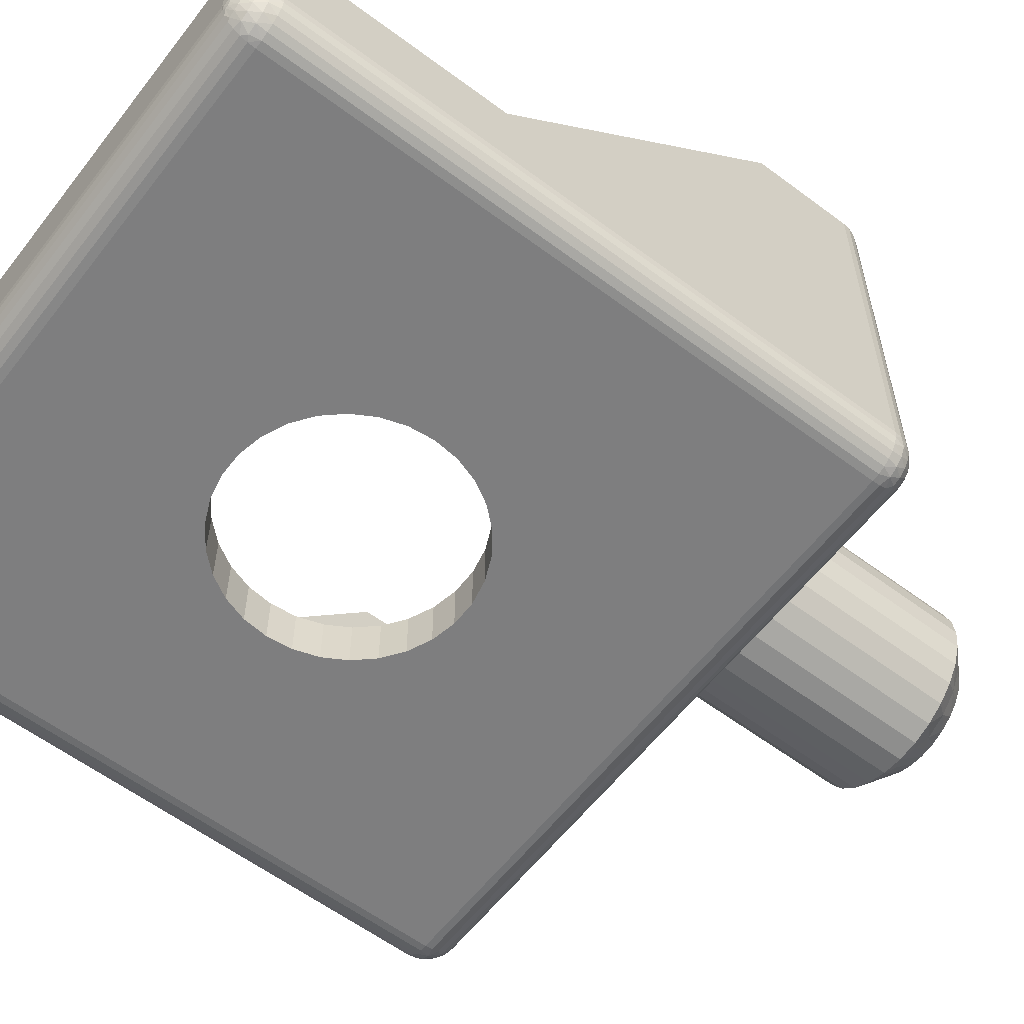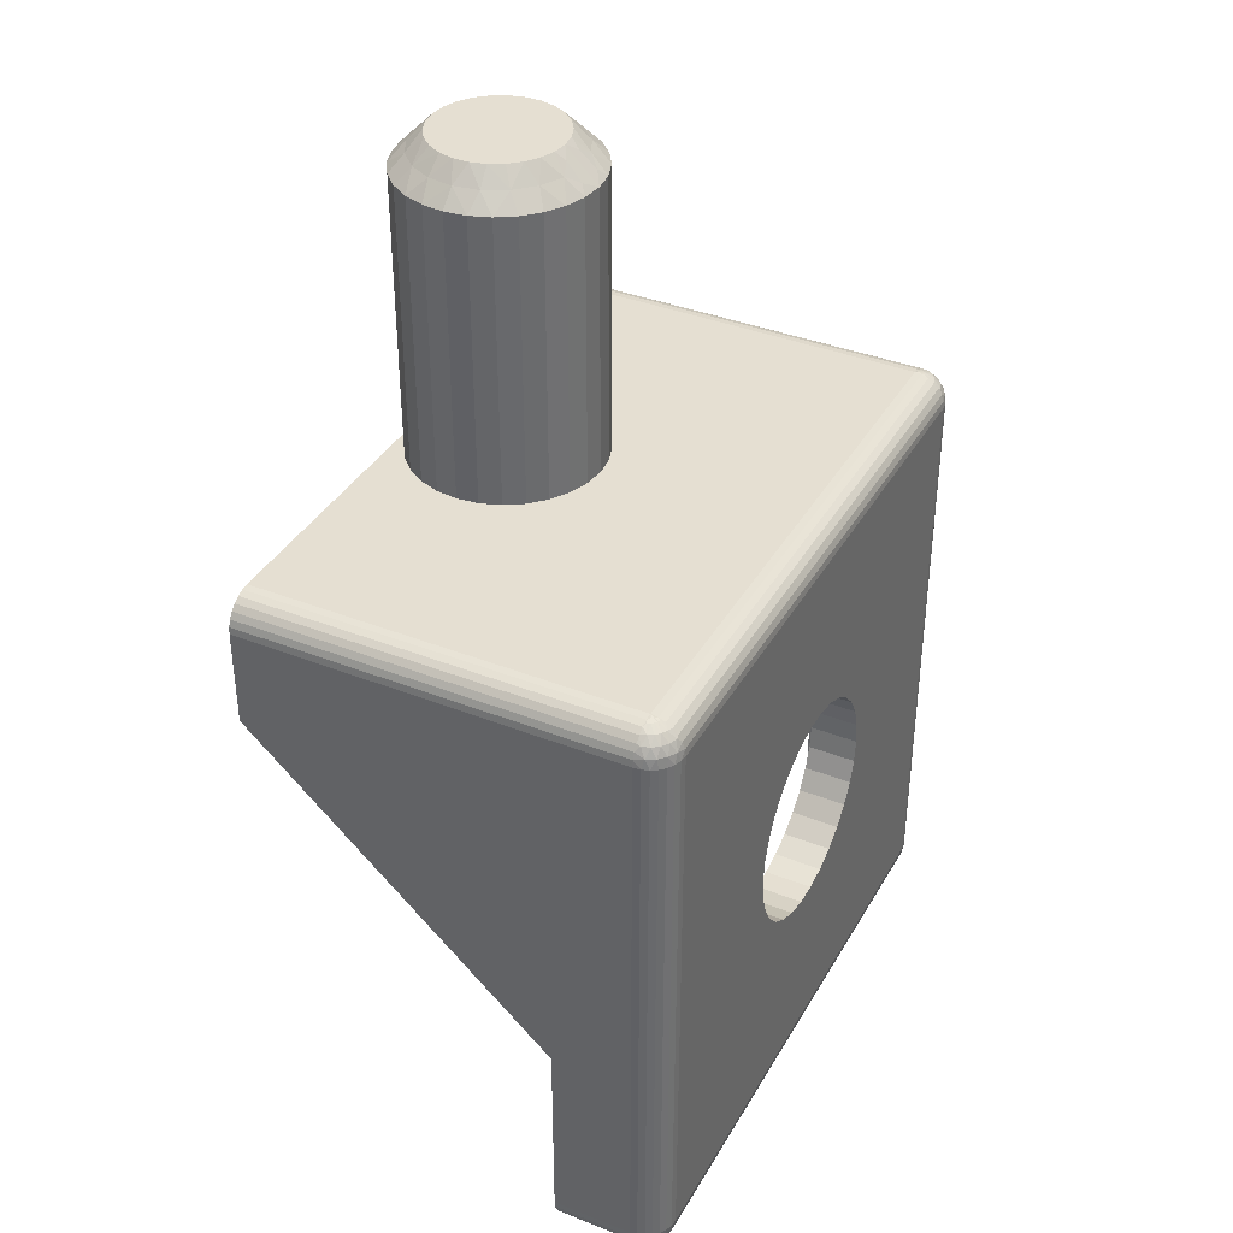
<metadata>
{"format":"obj","ext":"obj","renderer":"f3d","projection":"perspective","resolution":1024,"background":"white","views":[{"elev":-59.4,"azim":-127.5,"up":"+Y"},{"elev":37.5,"azim":-63.2,"up":"+Z"}]}
</metadata>
<code>
v 113.5 -16.52 -357.9
v 113.3 -17.2 -358.4
v 113.9 -16.85 -358.4
v 114.3 -16.37 -358.4
v 114 -15.97 -357.9
v 113.3 -16 -357.4
v 112.8 -16.88 -357.9
v 112.9 -16.27 -357.4
v 112.5 -16.44 -357.4
v 112.7 -17.42 -358.4
v 112.4 -12.28 -357.6
v 112 -12.5 -357.4
v 112.5 -12.56 -357.4
v 112.8 -12.12 -357.9
v 112.4 -11.78 -358.1
v 112.7 -11.58 -358.4
v 112 -11.5 -358.4
v 112.4 -16.72 -357.6
v 112 -16.5 -357.4
v 112.4 -17.22 -358.1
v 112 -17.5 -358.4
v 112.9 -12.73 -357.4
v 113.3 -11.8 -358.4
v 113.5 -12.48 -357.9
v 113.3 -13 -357.4
v 113.9 -12.16 -358.4
v 114 -13.03 -357.9
v 113.6 -13.36 -357.4
v 113.9 -13.79 -357.4
v 114.3 -12.63 -358.4
v 114.7 -13.2 -358.4
v 114.4 -13.73 -357.9
v 114 -14.26 -357.4
v 114.9 -13.83 -358.4
v 114.5 -14.5 -357.9
v 114 -14.74 -357.4
v 115 -14.5 -358.4
v 114.9 -15.17 -358.4
v 114.4 -15.27 -357.9
v 113.9 -15.21 -357.4
v 114.7 -15.8 -358.4
v 113.6 -15.64 -357.4
v 108.5 -23 -377.4
v 108.6 -23 -376.7
v 108.5 -24.5 -377.4
v 108.6 -24.5 -376.7
v 108.8 -23 -376
v 108.8 -24.5 -376
v 109.2 -23 -375.3
v 109.2 -24.5 -375.3
v 109.7 -23 -374.8
v 109.7 -24.5 -374.8
v 110.2 -23 -374.3
v 110.2 -24.5 -374.3
v 110.9 -23 -374.1
v 110.9 -24.5 -374.1
v 111.6 -23 -373.9
v 111.6 -24.5 -373.9
v 112.4 -23 -373.9
v 112.4 -24.5 -373.9
v 113.1 -23 -374.1
v 113.1 -24.5 -374.1
v 113.7 -23 -374.3
v 113.7 -24.5 -374.3
v 114.3 -23 -374.8
v 114.3 -24.5 -374.8
v 114.8 -23 -375.3
v 114.8 -24.5 -375.3
v 115.2 -23 -376
v 115.2 -24.5 -376
v 115.4 -23 -376.7
v 115.4 -24.5 -376.7
v 115.5 -23 -377.4
v 115.5 -24.5 -377.4
v 112.7 -11.58 -367.4
v 112 -11.5 -367.4
v 113.3 -11.8 -367.4
v 113.9 -12.16 -367.4
v 114.3 -12.63 -367.4
v 114.7 -13.2 -367.4
v 114.9 -13.83 -367.4
v 115 -14.5 -367.4
v 114.9 -15.17 -367.4
v 114.7 -15.8 -367.4
v 114.3 -16.37 -367.4
v 113.9 -16.85 -367.4
v 113.3 -17.2 -367.4
v 112.7 -17.42 -367.4
v 112 -17.5 -367.4
v 122 -21 -386.4
v 122 -21 -380.2
v 122 -23.5 -386.4
v 122 -23.5 -368.4
v 122 -11.5 -371.4
v 122 -11.5 -368.4
v 103 -21 -387.4
v 121 -21 -387.4
v 103 -23.5 -387.4
v 121 -23.5 -387.4
v 102 -11.5 -368.4
v 102 -11.5 -371.4
v 102 -23.5 -368.4
v 102 -21 -380.2
v 102 -23.5 -386.4
v 102 -21 -386.4
v 121 -23.5 -367.4
v 121 -11.5 -367.4
v 103 -11.5 -367.4
v 111.3 -11.57 -367.4
v 103 -23.5 -367.4
v 110.1 -16.84 -367.4
v 109.7 -16.37 -367.4
v 109.3 -15.8 -367.4
v 110.7 -17.2 -367.4
v 111.3 -17.42 -367.4
v 109.1 -15.17 -367.4
v 109 -14.5 -367.4
v 109.1 -13.83 -367.4
v 109.3 -13.2 -367.4
v 109.7 -12.63 -367.4
v 110.1 -12.15 -367.4
v 110.7 -11.8 -367.4
v 103 -24.5 -368.4
v 115.4 -24.5 -378.1
v 121 -24.5 -386.4
v 115.2 -24.5 -378.8
v 114.8 -24.5 -379.4
v 114.3 -24.5 -380
v 113.7 -24.5 -380.4
v 113.1 -24.5 -380.7
v 112.4 -24.5 -380.9
v 111.6 -24.5 -380.9
v 103 -24.5 -386.4
v 121 -24.5 -368.4
v 108.8 -24.5 -378.8
v 109.2 -24.5 -379.4
v 108.6 -24.5 -378.1
v 109.7 -24.5 -380
v 110.2 -24.5 -380.4
v 110.9 -24.5 -380.7
v 103.5 -11.5 -368.9
v 102 -11.5 -368.2
v 102.1 -11.5 -367.9
v 102.2 -11.5 -367.8
v 102.4 -11.5 -367.6
v 102.6 -11.5 -367.5
v 102.8 -11.5 -367.4
v 103.5 -11.5 -371.4
v 120.5 -11.5 -368.9
v 121.2 -11.5 -367.4
v 121.4 -11.5 -367.5
v 121.6 -11.5 -367.6
v 121.8 -11.5 -367.8
v 121.9 -11.5 -367.9
v 122 -11.5 -368.2
v 120.5 -11.5 -371.4
v 103.5 -23 -368.9
v 103.5 -21 -380.2
v 103.5 -23 -385.9
v 103.5 -21 -385.9
v 120.5 -23 -368.9
v 120.5 -21 -380.2
v 120.5 -23 -385.9
v 120.5 -21 -385.9
v 115.4 -23 -378.1
v 115.2 -23 -378.8
v 114.8 -23 -379.4
v 114.3 -23 -380
v 113.7 -23 -380.4
v 113.1 -23 -380.7
v 112.4 -23 -380.9
v 111.6 -23 -380.9
v 108.8 -23 -378.8
v 109.2 -23 -379.4
v 108.6 -23 -378.1
v 109.7 -23 -380
v 110.2 -23 -380.4
v 110.9 -23 -380.7
v 102.1 -21 -386.8
v 102.2 -21 -387
v 102 -21 -386.6
v 102.4 -21 -387.2
v 102.6 -21 -387.3
v 102.8 -21 -387.4
v 122 -21 -386.6
v 121.2 -21 -387.4
v 121.9 -21 -386.8
v 121.4 -21 -387.3
v 121.8 -21 -387
v 121.6 -21 -387.2
v 111.3 -17.42 -358.4
v 110.7 -17.2 -358.4
v 110.1 -16.84 -358.4
v 109.7 -16.37 -358.4
v 109.3 -15.8 -358.4
v 109.1 -15.17 -358.4
v 109 -14.5 -358.4
v 109.1 -13.83 -358.4
v 109.3 -13.2 -358.4
v 109.7 -12.63 -358.4
v 110.1 -12.15 -358.4
v 110.7 -11.8 -358.4
v 111.3 -11.57 -358.4
v 110.1 -13.79 -357.4
v 110.7 -13 -357.4
v 110.4 -13.36 -357.4
v 111.5 -12.56 -357.4
v 110.1 -15.21 -357.4
v 110 -14.26 -357.4
v 110 -14.74 -357.4
v 110.7 -16 -357.4
v 111.1 -12.73 -357.4
v 110.4 -15.64 -357.4
v 111.5 -16.44 -357.4
v 111.1 -16.27 -357.4
v 110.5 -12.48 -357.9
v 110 -13.03 -357.9
v 111.2 -12.12 -357.9
v 111.6 -16.72 -357.6
v 111.2 -16.88 -357.9
v 111.6 -17.22 -358.1
v 111.6 -12.28 -357.6
v 111.6 -11.78 -358.1
v 110.5 -16.52 -357.9
v 110 -15.97 -357.9
v 109.6 -15.27 -357.9
v 109.5 -14.5 -357.9
v 109.6 -13.73 -357.9
v 102 -23.5 -386.6
v 102.1 -23.5 -386.8
v 102.2 -23.5 -387
v 102.4 -23.5 -387.2
v 102.6 -23.5 -387.3
v 102.8 -23.5 -387.4
v 102.2 -23.75 -387
v 102.1 -23.65 -386.7
v 102.3 -23.97 -387
v 102.1 -23.93 -386.7
v 102.6 -23.91 -387.2
v 102.5 -24.15 -387
v 102.7 -24.02 -387.2
v 103 -24.47 -386.6
v 102.8 -24.47 -386.4
v 102.9 -23.79 -387.3
v 103 -23.72 -387.4
v 103 -23.93 -387.3
v 102.9 -24.08 -387.2
v 102.5 -23.76 -387.2
v 102.8 -23.75 -387.3
v 102.4 -23.59 -387.2
v 102.7 -23.68 -387.3
v 102.7 -23.59 -387.3
v 102.9 -23.65 -387.4
v 102 -23.72 -386.4
v 102.9 -23.64 -387.4
v 102.8 -23.55 -387.4
v 102.8 -24.44 -386.7
v 103 -24.4 -386.8
v 102.6 -24.34 -386.7
v 102.6 -24.4 -386.4
v 102.4 -24.28 -386.4
v 102.3 -24.17 -386.7
v 102.2 -24.12 -386.4
v 102.7 -24.27 -387
v 103 -24.28 -387
v 102.1 -23.93 -386.4
v 103 -24.12 -387.2
v 121.2 -23.5 -387.4
v 121.4 -23.5 -387.3
v 121.6 -23.5 -387.2
v 121.8 -23.5 -387
v 121.9 -23.5 -386.8
v 122 -23.5 -386.6
v 121 -23.73 -387.4
v 121 -23.94 -387.3
v 121 -24.13 -387.2
v 121 -24.28 -387
v 121 -24.4 -386.8
v 121 -24.48 -386.6
v 102 -23.72 -368.4
v 102.1 -23.93 -368.4
v 102.2 -24.12 -368.4
v 102.4 -24.28 -368.4
v 102.6 -24.4 -368.4
v 102.8 -24.47 -368.4
v 102.8 -23.5 -367.4
v 102.6 -23.5 -367.5
v 102.4 -23.5 -367.6
v 102.2 -23.5 -367.8
v 102.1 -23.5 -367.9
v 102 -23.5 -368.2
v 121.2 -24.27 -387
v 121.5 -24.16 -387
v 121.4 -24.35 -386.7
v 121.1 -24.44 -386.7
v 121.4 -23.92 -387.2
v 121.7 -23.98 -387
v 121.5 -23.77 -387.2
v 122 -23.73 -386.4
v 121.3 -23.6 -387.3
v 121.6 -23.59 -387.2
v 121.3 -24.03 -387.2
v 121.2 -23.68 -387.3
v 121.1 -24.08 -387.2
v 121.2 -23.75 -387.3
v 121.1 -23.8 -387.3
v 121.1 -23.55 -387.4
v 121.2 -24.48 -386.4
v 121.1 -23.57 -387.4
v 121 -23.65 -387.4
v 121.9 -23.65 -386.7
v 121.8 -23.93 -386.7
v 121.9 -23.94 -386.4
v 121.8 -24.13 -386.4
v 121.7 -24.18 -386.7
v 121.6 -24.28 -386.4
v 121.8 -23.75 -387
v 121.4 -24.4 -386.4
v 102.4 -24.07 -367.8
v 102.6 -24.22 -367.8
v 102.7 -23.97 -367.6
v 102.7 -24.4 -368.1
v 103 -24.47 -368.2
v 103 -24.4 -367.9
v 102.9 -24.3 -367.8
v 102.3 -23.86 -367.8
v 102.5 -23.84 -367.6
v 102.4 -23.68 -367.6
v 102.4 -24.27 -368.1
v 102.2 -23.62 -367.8
v 102.2 -24.06 -368.1
v 102.1 -23.79 -368.1
v 102.9 -23.64 -367.4
v 103 -23.72 -367.4
v 102.9 -23.77 -367.4
v 102.9 -23.8 -367.4
v 102.9 -23.56 -367.4
v 102.7 -23.55 -367.4
v 102.7 -23.64 -367.4
v 102.8 -23.72 -367.4
v 103 -23.56 -367.4
v 103 -23.93 -367.5
v 102.8 -24.06 -367.6
v 103 -24.12 -367.6
v 103 -24.28 -367.8
v 122 -23.73 -368.4
v 121.9 -23.94 -368.4
v 121.8 -24.13 -368.4
v 121.6 -24.28 -368.4
v 121.4 -24.4 -368.4
v 121.2 -24.48 -368.4
v 121 -23.73 -367.4
v 121 -23.94 -367.5
v 121 -24.13 -367.6
v 121 -24.28 -367.8
v 121 -24.4 -367.9
v 121 -24.48 -368.2
v 121.6 -24.07 -367.8
v 121.7 -23.87 -367.8
v 121.5 -23.85 -367.6
v 121.9 -23.8 -368.1
v 122 -23.5 -368.2
v 121.9 -23.5 -367.9
v 121.8 -23.63 -367.8
v 121.4 -24.22 -367.8
v 121.3 -23.98 -367.6
v 121.2 -24.06 -367.6
v 121.8 -24.06 -368.1
v 121.1 -24.3 -367.8
v 121.6 -24.27 -368.1
v 121.3 -24.41 -368.1
v 121.1 -23.56 -367.4
v 121.2 -23.5 -367.4
v 121.3 -23.64 -367.4
v 121.3 -23.55 -367.4
v 121.1 -23.65 -367.4
v 121 -23.81 -367.4
v 121.1 -23.78 -367.4
v 121.2 -23.72 -367.4
v 121.1 -23.55 -367.4
v 121.4 -23.5 -367.5
v 121.6 -23.68 -367.6
v 121.6 -23.5 -367.6
v 121.8 -23.5 -367.8
f 1 2 3
f 1 4 5
f 1 5 6
f 7 8 9
f 7 10 2
f 7 2 1
f 7 1 8
f 11 12 13
f 11 13 14
f 15 16 17
f 15 17 12
f 15 12 11
f 15 14 16
f 15 11 14
f 18 9 19
f 18 7 9
f 20 19 21
f 20 21 10
f 20 10 7
f 20 18 19
f 20 7 18
f 14 13 22
f 14 23 16
f 24 22 25
f 24 26 23
f 24 23 14
f 24 14 22
f 27 28 29
f 27 25 28
f 27 30 26
f 27 31 30
f 27 24 25
f 27 26 24
f 32 29 33
f 32 34 31
f 32 27 29
f 32 31 27
f 35 33 36
f 35 37 34
f 35 38 37
f 35 34 32
f 35 32 33
f 39 36 40
f 39 41 38
f 39 35 36
f 39 38 35
f 5 42 6
f 5 40 42
f 5 4 41
f 5 39 40
f 5 41 39
f 1 6 8
f 1 3 4
f 43 44 45
f 45 44 46
f 46 47 48
f 44 47 46
f 48 49 50
f 47 49 48
f 50 51 52
f 49 51 50
f 52 53 54
f 51 53 52
f 54 55 56
f 53 55 54
f 56 57 58
f 55 57 56
f 58 59 60
f 57 59 58
f 60 61 62
f 59 61 60
f 62 63 64
f 61 63 62
f 64 65 66
f 63 65 64
f 66 67 68
f 65 67 66
f 68 69 70
f 67 69 68
f 70 71 72
f 69 71 70
f 72 73 74
f 71 73 72
f 75 17 16
f 75 76 17
f 77 16 23
f 77 75 16
f 78 23 26
f 78 77 23
f 79 26 30
f 79 78 26
f 80 30 31
f 80 79 30
f 81 31 34
f 81 80 31
f 82 34 37
f 82 81 34
f 83 37 38
f 83 82 37
f 84 38 41
f 84 83 38
f 85 41 4
f 85 84 41
f 86 4 3
f 86 85 4
f 87 3 2
f 87 86 3
f 88 2 10
f 88 87 2
f 89 10 21
f 89 88 10
f 90 91 92
f 91 93 92
f 91 94 93
f 94 95 93
f 96 97 98
f 97 99 98
f 100 101 102
f 102 101 103
f 103 104 102
f 103 105 104
f 106 107 84
f 76 108 109
f 107 76 75
f 110 111 112
f 110 113 108
f 112 113 110
f 110 114 111
f 110 115 114
f 113 116 108
f 116 117 108
f 110 89 115
f 117 118 108
f 118 119 108
f 119 120 108
f 89 106 88
f 88 106 87
f 87 106 86
f 110 106 89
f 120 121 108
f 106 85 86
f 121 122 108
f 106 84 85
f 122 109 108
f 84 107 83
f 83 107 82
f 82 107 81
f 81 107 80
f 80 107 79
f 79 107 78
f 78 107 77
f 77 107 75
f 123 50 52
f 124 125 74
f 52 54 123
f 126 125 124
f 127 125 126
f 128 125 127
f 129 125 128
f 130 125 129
f 123 48 50
f 131 125 130
f 132 125 131
f 133 125 132
f 54 56 123
f 74 125 134
f 123 46 48
f 56 58 123
f 123 45 46
f 58 60 123
f 62 134 60
f 64 134 62
f 66 134 64
f 60 134 123
f 135 133 136
f 137 133 135
f 45 133 137
f 123 133 45
f 133 138 136
f 66 68 134
f 133 139 138
f 68 70 134
f 133 140 139
f 70 72 134
f 133 132 140
f 72 74 134
f 141 100 142
f 141 142 143
f 141 143 144
f 141 144 145
f 141 145 146
f 141 146 147
f 141 147 108
f 101 100 141
f 148 101 141
f 76 141 108
f 149 76 107
f 149 107 150
f 149 150 151
f 149 151 152
f 153 149 152
f 154 149 153
f 155 149 154
f 95 149 155
f 94 156 149
f 94 149 95
f 149 141 76
f 157 148 141
f 158 148 157
f 159 160 158
f 159 158 157
f 149 161 157
f 149 157 141
f 156 161 149
f 156 162 161
f 163 161 162
f 164 163 162
f 163 164 160
f 163 160 159
f 163 165 73
f 163 166 165
f 163 167 166
f 163 168 167
f 163 169 168
f 163 170 169
f 163 171 170
f 49 157 51
f 163 172 171
f 53 51 157
f 163 159 172
f 163 73 161
f 47 157 49
f 55 53 157
f 44 157 47
f 57 55 157
f 43 157 44
f 161 59 57
f 161 61 59
f 161 63 61
f 161 65 63
f 161 57 157
f 159 173 174
f 159 175 173
f 159 43 175
f 159 157 43
f 176 159 174
f 67 65 161
f 177 159 176
f 69 67 161
f 178 159 177
f 71 69 161
f 172 159 178
f 73 71 161
f 101 158 103
f 148 158 101
f 156 91 162
f 94 91 156
f 179 160 180
f 181 160 179
f 105 160 181
f 103 160 105
f 158 160 103
f 160 182 180
f 160 183 182
f 160 184 183
f 160 96 184
f 91 164 162
f 91 90 164
f 164 97 160
f 160 97 96
f 90 185 164
f 164 186 97
f 185 187 164
f 164 188 186
f 187 189 164
f 164 190 188
f 189 190 164
f 115 89 21
f 115 21 191
f 114 191 192
f 114 115 191
f 111 192 193
f 111 114 192
f 112 193 194
f 112 194 195
f 112 111 193
f 113 112 195
f 116 195 196
f 116 113 195
f 117 196 197
f 117 116 196
f 118 197 198
f 118 117 197
f 119 198 199
f 119 118 198
f 120 199 200
f 120 119 199
f 121 200 201
f 121 120 200
f 122 201 202
f 122 121 201
f 109 202 203
f 109 122 202
f 76 203 17
f 76 109 203
f 204 205 206
f 13 12 207
f 208 204 209
f 208 209 210
f 211 212 205
f 211 208 213
f 211 205 204
f 211 204 208
f 29 28 25
f 214 211 215
f 214 212 211
f 8 19 9
f 6 207 212
f 6 214 19
f 6 42 40
f 6 40 36
f 6 36 33
f 6 33 29
f 6 25 22
f 6 22 13
f 6 13 207
f 6 29 25
f 6 212 214
f 6 19 8
f 73 165 74
f 74 165 124
f 124 166 126
f 165 166 124
f 126 167 127
f 166 167 126
f 127 168 128
f 167 168 127
f 128 169 129
f 168 169 128
f 129 170 130
f 169 170 129
f 130 171 131
f 170 171 130
f 131 172 132
f 171 172 131
f 132 178 140
f 172 178 132
f 140 177 139
f 178 177 140
f 139 176 138
f 177 176 139
f 138 174 136
f 176 174 138
f 136 173 135
f 174 173 136
f 135 175 137
f 173 175 135
f 137 43 45
f 175 43 137
f 216 202 201
f 216 200 217
f 216 217 205
f 218 212 207
f 218 203 202
f 218 202 216
f 218 216 212
f 219 19 214
f 219 214 220
f 221 21 19
f 221 191 21
f 221 220 191
f 221 19 219
f 221 219 220
f 222 207 12
f 222 218 207
f 223 12 17
f 223 17 203
f 223 203 218
f 223 222 12
f 223 218 222
f 220 214 215
f 220 192 191
f 224 215 211
f 224 193 192
f 224 192 220
f 224 220 215
f 225 213 208
f 225 211 213
f 225 194 193
f 225 195 194
f 225 193 224
f 225 224 211
f 226 208 210
f 226 196 195
f 226 225 208
f 226 195 225
f 227 210 209
f 227 197 196
f 227 198 197
f 227 226 210
f 227 196 226
f 228 209 204
f 228 199 198
f 228 227 209
f 228 198 227
f 217 206 205
f 217 204 206
f 217 200 199
f 217 228 204
f 217 199 228
f 216 205 212
f 216 201 200
f 104 105 181
f 229 181 179
f 229 104 181
f 230 179 180
f 230 229 179
f 231 180 182
f 231 230 180
f 232 182 183
f 232 231 182
f 233 183 184
f 233 232 183
f 234 184 96
f 234 233 184
f 98 234 96
f 235 236 230
f 235 237 238
f 235 238 236
f 239 240 237
f 239 241 240
f 242 133 243
f 244 245 246
f 244 246 247
f 244 247 241
f 248 237 235
f 248 239 237
f 249 241 239
f 249 244 241
f 250 231 232
f 250 232 233
f 250 235 231
f 250 248 235
f 251 239 248
f 251 249 239
f 252 233 234
f 252 250 233
f 252 248 250
f 252 251 248
f 253 98 245
f 253 245 244
f 229 254 104
f 255 98 253
f 255 244 249
f 255 249 251
f 255 253 244
f 256 234 98
f 256 255 251
f 256 252 234
f 256 251 252
f 256 98 255
f 257 258 242
f 257 242 243
f 259 260 261
f 259 243 260
f 259 257 243
f 262 261 263
f 262 259 261
f 264 265 258
f 264 257 259
f 264 258 257
f 238 266 254
f 238 263 266
f 238 262 263
f 240 264 259
f 240 259 262
f 247 267 265
f 247 246 267
f 247 265 264
f 236 229 230
f 236 238 254
f 236 254 229
f 237 262 238
f 237 240 262
f 241 247 264
f 241 264 240
f 235 230 231
f 99 97 186
f 268 186 188
f 268 99 186
f 269 188 190
f 269 268 188
f 270 190 189
f 270 269 190
f 271 189 187
f 271 270 189
f 272 187 185
f 272 271 187
f 273 185 90
f 273 272 185
f 92 273 90
f 98 99 274
f 245 274 275
f 245 98 274
f 246 245 275
f 267 275 276
f 267 246 275
f 265 276 277
f 265 267 276
f 258 278 279
f 258 277 278
f 258 265 277
f 242 258 279
f 133 279 125
f 133 242 279
f 280 104 254
f 280 102 104
f 281 254 266
f 281 280 254
f 282 266 263
f 282 281 266
f 283 263 261
f 283 282 263
f 284 261 260
f 284 283 261
f 285 260 243
f 285 284 260
f 123 243 133
f 123 285 243
f 286 108 147
f 286 110 108
f 287 147 146
f 287 286 147
f 288 146 145
f 288 287 146
f 289 145 144
f 289 288 145
f 290 144 143
f 290 289 144
f 291 143 142
f 291 290 143
f 102 142 100
f 102 291 142
f 292 278 277
f 292 293 294
f 292 295 278
f 292 294 295
f 296 297 293
f 296 298 297
f 273 92 299
f 300 268 269
f 300 269 301
f 300 301 298
f 302 293 292
f 302 296 293
f 303 298 296
f 303 300 298
f 304 277 276
f 304 276 275
f 304 292 277
f 304 302 292
f 305 296 302
f 305 303 296
f 306 275 274
f 306 304 275
f 306 302 304
f 306 305 302
f 307 99 268
f 307 268 300
f 279 308 125
f 309 300 303
f 309 99 307
f 309 303 305
f 309 307 300
f 310 309 305
f 310 274 99
f 310 306 274
f 310 305 306
f 310 99 309
f 311 272 273
f 311 273 299
f 312 313 314
f 312 299 313
f 312 311 299
f 315 314 316
f 315 312 314
f 317 271 272
f 317 311 312
f 317 272 311
f 294 318 308
f 294 316 318
f 294 315 316
f 297 317 312
f 297 312 315
f 301 269 270
f 301 270 271
f 301 271 317
f 295 279 278
f 295 294 308
f 295 308 279
f 293 315 294
f 293 297 315
f 298 317 297
f 298 301 317
f 319 320 321
f 322 284 285
f 322 323 324
f 322 324 325
f 322 325 320
f 322 285 323
f 326 327 328
f 326 319 327
f 329 283 284
f 329 284 322
f 329 320 319
f 329 322 320
f 330 288 289
f 330 289 290
f 330 328 288
f 330 326 328
f 331 281 282
f 331 282 283
f 331 283 329
f 331 319 326
f 331 329 319
f 332 290 291
f 332 280 281
f 332 291 280
f 332 281 331
f 332 330 290
f 332 326 330
f 332 331 326
f 333 334 110
f 333 335 336
f 333 336 334
f 337 110 286
f 337 338 339
f 337 339 340
f 337 286 338
f 341 337 340
f 341 340 335
f 285 123 323
f 341 333 110
f 341 110 337
f 341 335 333
f 102 280 291
f 336 342 334
f 343 344 342
f 343 336 335
f 343 342 336
f 321 335 340
f 321 343 335
f 325 345 344
f 325 324 345
f 325 344 343
f 338 286 287
f 327 321 340
f 327 340 339
f 320 343 321
f 320 325 343
f 328 287 288
f 328 339 338
f 328 327 339
f 328 338 287
f 319 321 327
f 299 92 93
f 299 93 346
f 313 346 347
f 313 299 346
f 314 347 348
f 314 313 347
f 316 348 349
f 316 314 348
f 318 350 351
f 318 349 350
f 318 316 349
f 308 318 351
f 125 351 134
f 125 308 351
f 352 110 334
f 352 106 110
f 353 334 342
f 353 352 334
f 354 342 344
f 354 353 342
f 355 344 345
f 355 354 344
f 356 345 324
f 356 355 345
f 357 324 323
f 357 356 324
f 134 323 123
f 134 357 323
f 358 359 360
f 361 347 346
f 361 362 363
f 361 363 364
f 361 364 359
f 361 346 362
f 365 366 367
f 365 358 366
f 368 348 347
f 368 347 361
f 368 359 358
f 368 361 359
f 369 354 355
f 369 355 356
f 369 367 354
f 369 365 367
f 370 350 349
f 370 349 348
f 370 348 368
f 370 358 365
f 370 368 358
f 371 356 357
f 371 351 350
f 371 357 351
f 371 350 370
f 371 369 356
f 371 365 369
f 371 370 365
f 372 373 106
f 372 374 375
f 372 375 373
f 376 106 352
f 376 377 378
f 376 378 379
f 376 352 377
f 380 376 379
f 380 379 374
f 346 93 362
f 380 372 106
f 380 106 376
f 380 374 372
f 134 351 357
f 375 381 373
f 382 383 381
f 382 375 374
f 382 381 375
f 360 374 379
f 360 382 374
f 364 384 383
f 364 363 384
f 364 383 382
f 377 352 353
f 366 360 379
f 366 379 378
f 359 382 360
f 359 364 382
f 367 353 354
f 367 378 377
f 367 366 378
f 367 377 353
f 358 360 366
f 362 95 155
f 362 93 95
f 363 155 154
f 363 362 155
f 384 154 153
f 384 363 154
f 383 153 152
f 383 384 153
f 381 152 151
f 381 383 152
f 373 151 150
f 373 381 151
f 106 150 107
f 106 373 150

</code>
